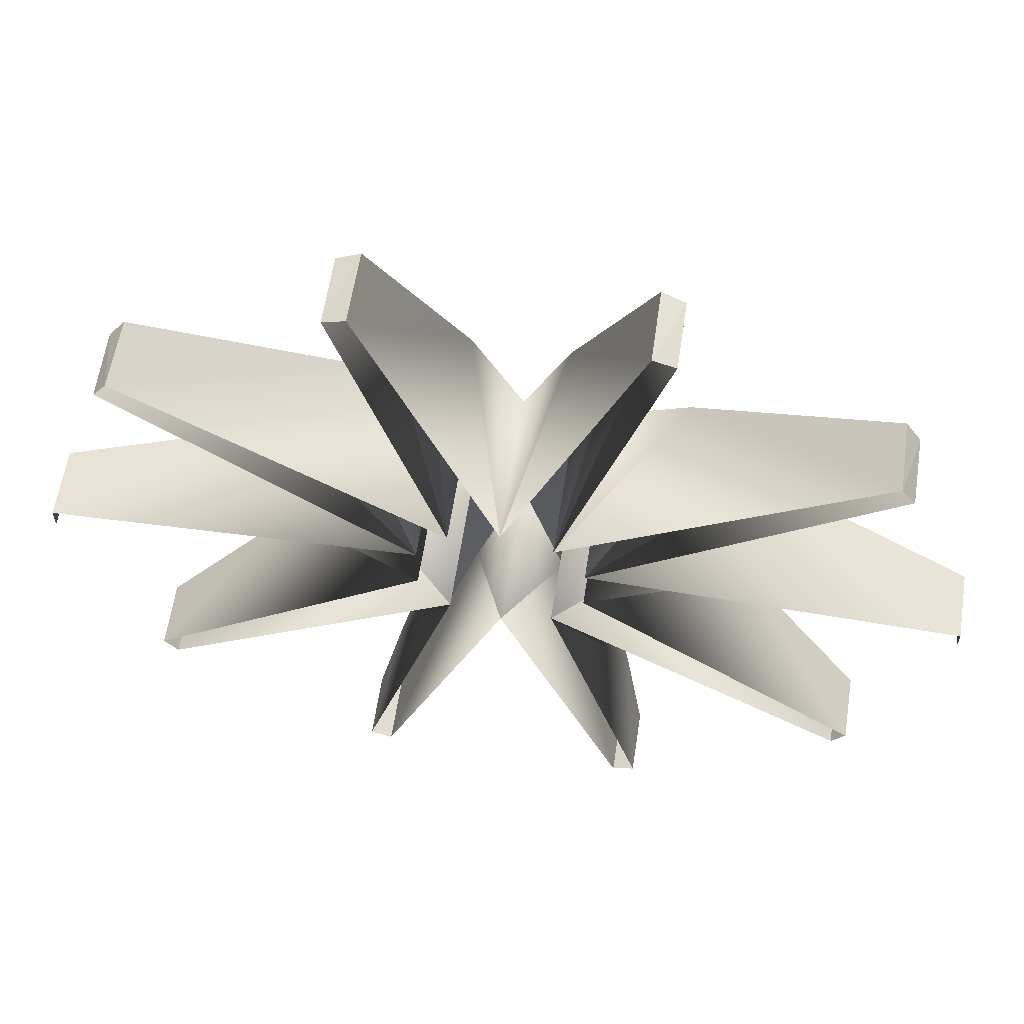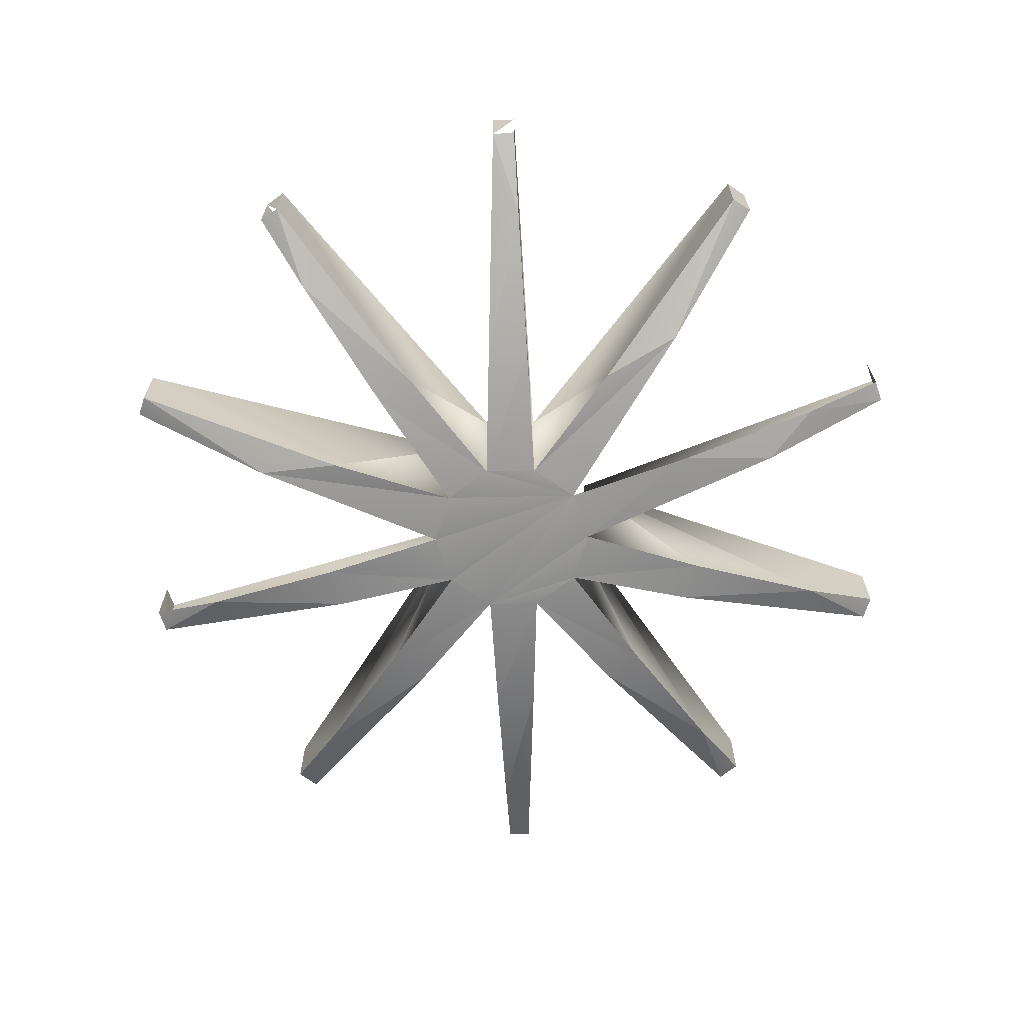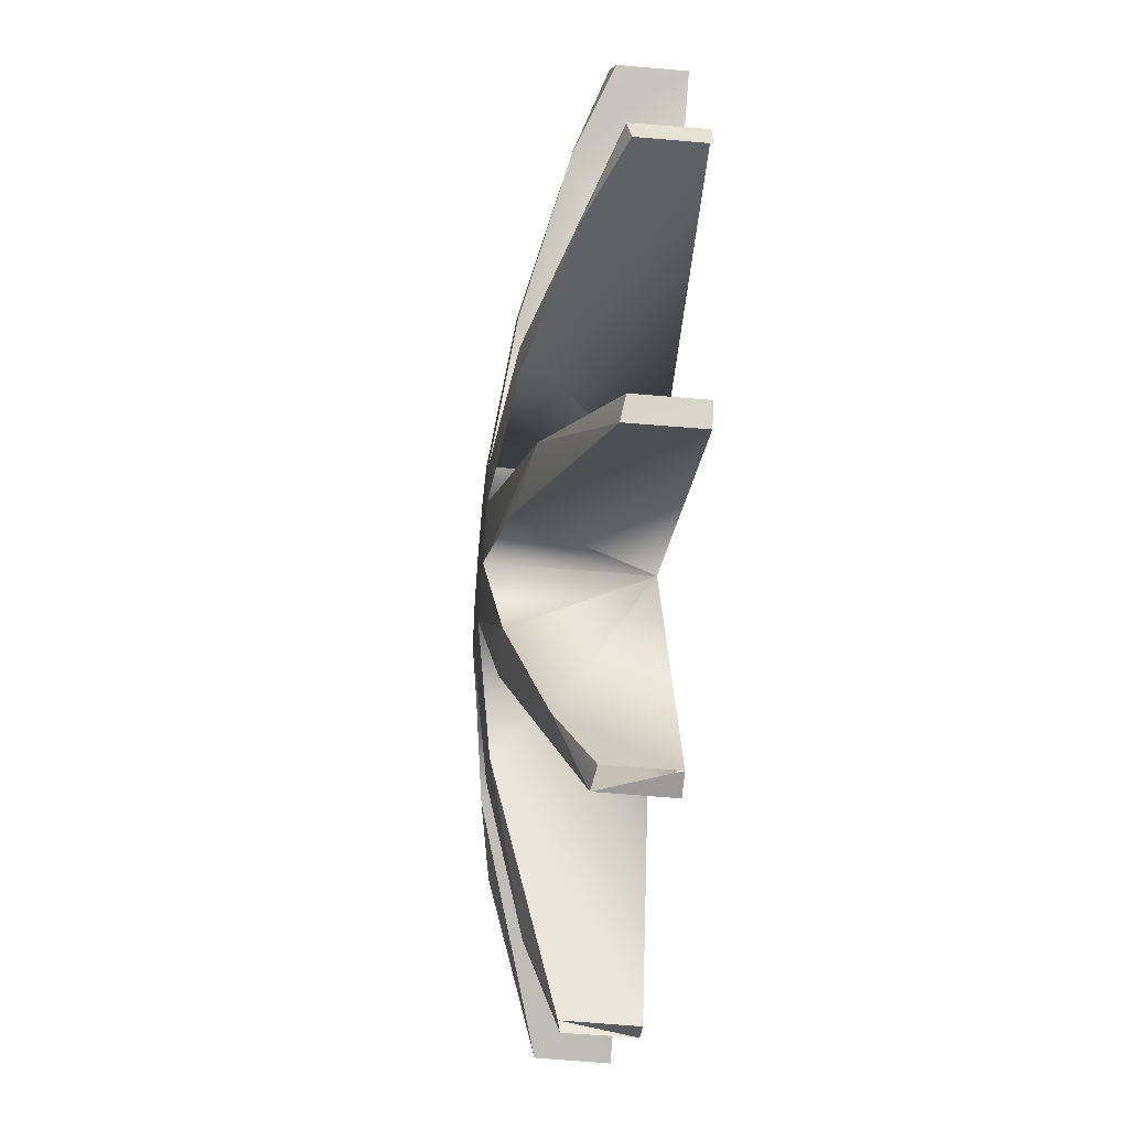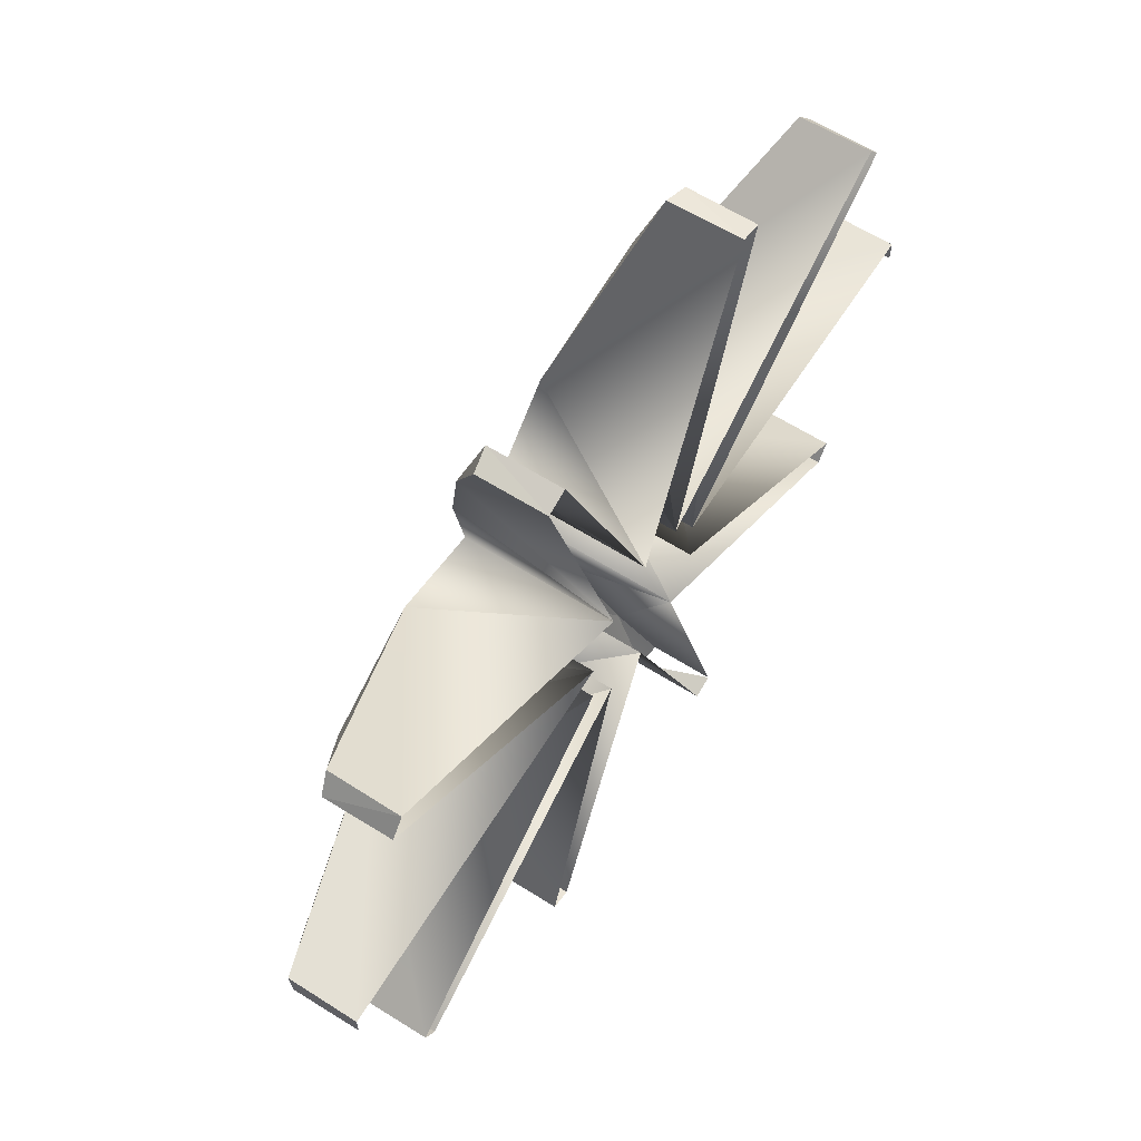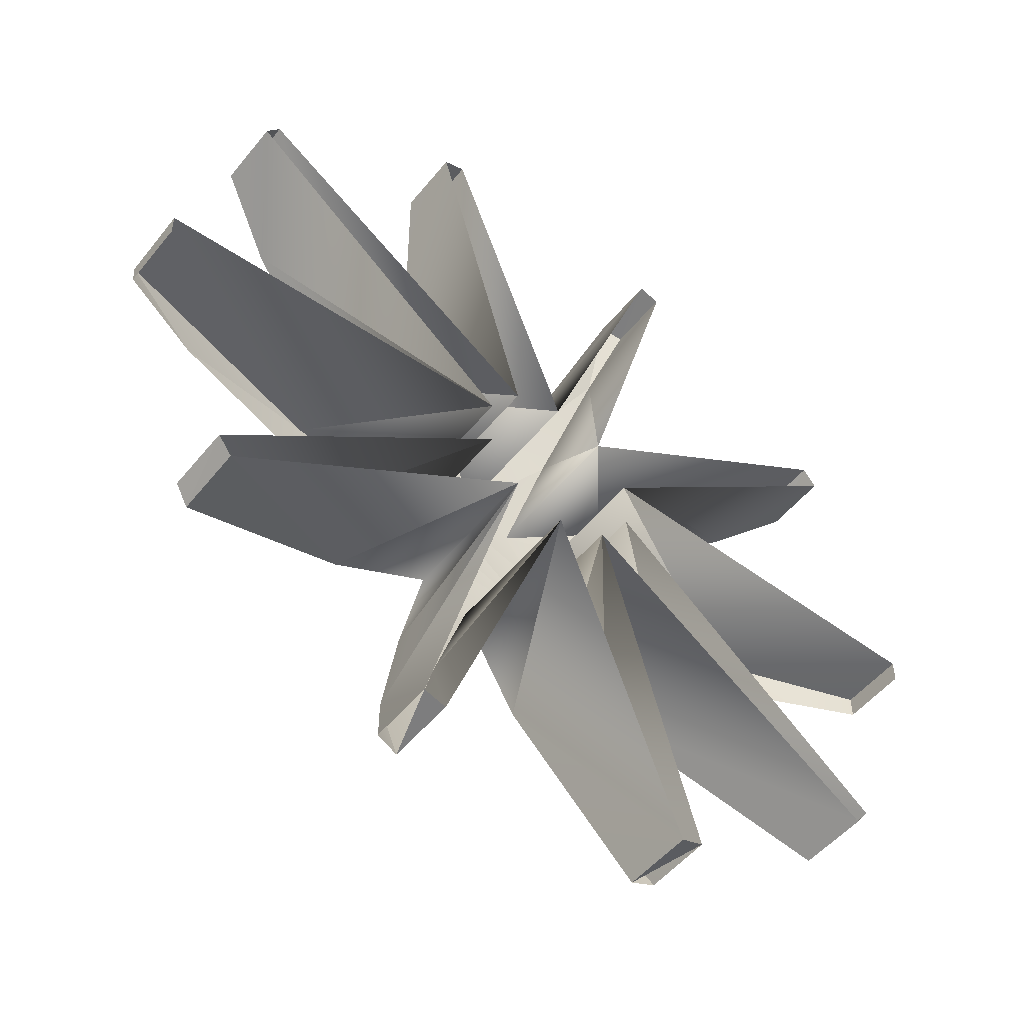
<metadata>
{"format":"obj","ext":"obj","renderer":"f3d","projection":"perspective","resolution":1024,"background":"white","views":[{"elev":61.2,"azim":8.7,"up":"+Y"},{"elev":-66.9,"azim":19.2,"up":"+Z"},{"elev":-51.3,"azim":-95.5,"up":"+Y"},{"elev":63.5,"azim":-57.7,"up":"+Y"},{"elev":-51.4,"azim":-37.7,"up":"+Y"}]}
</metadata>
<code>
o LM_F_FL3_swC2
v 508.5 1719 -210.4
v 509.6 1382 -327.2
v 598 1696 -193.8
v 508.5 1719 -210.4
v 186.9 855.3 -473.9
v 509.6 1382 -327.2
v 510.4 1724 67.71
v 508.5 1719 -210.4
v 598 1696 -193.8
v 509.6 1382 -327.2
v 598 1696 67.71
v 598 1696 -193.8
v 186.9 855.3 -473.9
v 508.5 1719 -210.4
v 510.4 1724 67.71
v 186.9 855.3 -473.9
v 348.9 802.6 -473.9
v 509.6 1382 -327.2
v 598 1696 67.71
v 510.4 1724 67.71
v 598 1696 -193.8
v -186.9 855.3 -473.9
v -509.6 1721 -209.3
v -509.6 1382 -327.2
v -509.6 1382 -327.2
v -509.6 1721 -209.3
v -598 1696 -193.8
v -510.4 1724 67.71
v -509.6 1721 -209.3
v -186.9 855.3 -473.9
v -348.9 802.6 -473.9
v -186.9 855.3 -473.9
v -509.6 1382 -327.2
v -598 1696 67.71
v -598 1696 -193.8
v -509.6 1721 -209.3
v -598 1696 67.71
v -509.6 1382 -327.2
v -598 1696 -193.8
v 186.9 855.3 -473.9
v 0.003534 353.3 -540.6
v 348.9 802.6 -473.9
v -510.4 1724 67.71
v -598 1696 67.71
v -509.6 1721 -209.3
v 0.003534 353.3 -540.6
v -186.9 855.3 -473.9
v -348.9 802.6 -473.9
v 1419 1092 -210.4
v 651.3 582.9 -473.9
v 1222 819 -327.2
v 509.6 1382 -327.2
v 205.1 286.7 67.71
v 598 1696 67.71
v 205.1 286.7 67.71
v 509.6 1382 -327.2
v 348.9 802.6 -473.9
v 651.3 582.9 -473.9
v 751.5 445.1 -473.9
v 1222 819 -327.2
v 0.003534 353.3 -540.6
v 205.1 286.7 -540.6
v 348.9 802.6 -473.9
v 510.4 1724 67.71
v 0.003534 353.3 67.71
v 186.9 855.3 -473.9
v 1419 1092 -210.4
v 1222 819 -327.2
v 1478 1021 -193.8
v 651.3 582.9 -473.9
v 1419 1092 -210.4
v 1424 1096 67.71
v 651.3 582.9 -473.9
v 205.1 286.7 -540.6
v 751.5 445.1 -473.9
v -205.1 286.7 -540.6
v 0.003534 353.3 -540.6
v -348.9 802.6 -473.9
v -510.4 1724 67.71
v -186.9 855.3 -473.9
v 0.003534 353.3 67.71
v -205.1 286.7 67.71
v -348.9 802.6 -473.9
v -509.6 1382 -327.2
v -509.6 1382 -327.2
v -598 1696 67.71
v -205.1 286.7 67.71
v 1424 1096 67.71
v 1419 1092 -210.4
v 1478 1021 -193.8
v 1222 819 -327.2
v 1478 1021 67.71
v 1478 1021 -193.8
v 205.1 286.7 -540.6
v 0.003534 353.3 -540.6
v -205.1 286.7 -540.6
v 205.1 286.7 -540.6
v 331.9 112.2 -540.6
v 751.5 445.1 -473.9
v 0.003534 353.3 67.71
v 0.003534 353.3 -540.6
v 186.9 855.3 -473.9
v 0.003534 353.3 67.71
v -186.9 855.3 -473.9
v 0.003534 353.3 -540.6
v 348.9 802.6 -473.9
v 205.1 286.7 -540.6
v 205.1 286.7 67.71
v -205.1 286.7 -540.6
v 331.9 112.2 -540.6
v 205.1 286.7 -540.6
v 1478 1021 67.71
v 1424 1096 67.71
v 1478 1021 -193.8
v -205.1 286.7 -540.6
v -651.3 582.9 -473.9
v -751.5 445.1 -473.9
v 1424 1096 67.71
v 205.1 286.7 67.71
v 651.3 582.9 -473.9
v 205.1 286.7 67.71
v 205.1 286.7 -540.6
v 651.3 582.9 -473.9
v 331.9 112.2 67.71
v 1222 819 -327.2
v 751.5 445.1 -473.9
v -205.1 286.7 67.71
v -205.1 286.7 -540.6
v -348.9 802.6 -473.9
v -751.5 445.1 -473.9
v -651.3 582.9 -473.9
v -1222 819 -327.2
v -331.8 112.2 -540.6
v -205.1 286.7 -540.6
v -751.5 445.1 -473.9
v 1222 819 -327.2
v 331.9 112.2 67.71
v 1478 1021 67.71
v -205.1 286.7 -540.6
v 331.9 -103.5 -540.6
v 331.9 112.2 -540.6
v -651.3 582.9 -473.9
v -1419 1092 -210.4
v -1222 819 -327.2
v 331.9 -103.5 -540.6
v -205.1 286.7 -540.6
v -331.8 112.2 -540.6
v -205.1 286.7 67.71
v -651.3 582.9 -473.9
v -205.1 286.7 -540.6
v 751.5 445.1 -473.9
v 331.9 112.2 -540.6
v 331.9 112.2 67.71
v -1424 1096 67.71
v -1419 1092 -210.4
v -651.3 582.9 -473.9
v 331.9 112.2 -540.6
v 331.9 -103.5 -540.6
v 867 -80.87 -473.9
v 1230 73.68 -401.6
v 331.9 112.2 -540.6
v 867 -80.87 -473.9
v 331.9 -103.5 -540.6
v -331.8 112.2 -540.6
v -331.8 -103.5 -540.6
v -1424 1096 67.71
v -651.3 582.9 -473.9
v -205.1 286.7 67.71
v -1222 819 -327.2
v -1419 1092 -210.4
v -1478 1021 -193.8
v 1230 73.68 -401.6
v 331.9 112.2 67.71
v 331.9 112.2 -540.6
v -331.8 112.2 67.71
v -751.5 445.1 -473.9
v -1222 819 -327.2
v -331.8 112.2 67.71
v -331.8 112.2 -540.6
v -751.5 445.1 -473.9
v -1419 1092 -210.4
v -1424 1096 67.71
v -1478 1021 -193.8
v -1478 1021 67.71
v -1222 819 -327.2
v -1478 1021 -193.8
v 331.9 -103.5 -540.6
v -331.8 -103.5 -540.6
v -205.1 -278 -540.6
v -331.8 -103.5 -540.6
v -331.8 112.2 -540.6
v -867 -80.87 -473.9
v 867 -80.87 -473.9
v 1467 -54.81 -327.2
v 1230 73.68 -401.6
v -331.8 112.2 -540.6
v -867 89.55 -473.9
v -867 -80.87 -473.9
v 0.003534 -344.6 -540.6
v 205.1 -278 -540.6
v 331.9 -103.5 -540.6
v -331.8 112.2 67.71
v -867 89.55 -473.9
v -331.8 112.2 -540.6
v -1222 819 -327.2
v -1478 1021 67.71
v -331.8 112.2 67.71
v 331.9 -103.5 -540.6
v -205.1 -278 -540.6
v 0.003534 -344.6 -540.6
v -1424 1096 67.71
v -1478 1021 67.71
v -1478 1021 -193.8
v 1230 73.68 -401.6
v 1467 -54.81 -327.2
v 1793 50.35 -193.8
v 331.9 -103.5 -540.6
v 205.1 -278 -540.6
v 992.3 -628.1 -418.9
v 1230 73.68 -401.6
v 1793 50.35 67.71
v 331.9 112.2 67.71
v 992.3 -628.1 -418.9
v 331.9 -103.5 67.71
v 331.9 -103.5 -540.6
v 1230 73.68 -401.6
v 1793 50.35 -193.8
v 1793 50.35 67.71
v 205.1 -278 -540.6
v 0.003534 -344.6 -540.6
v 348.9 -794 -473.9
v 1467 -54.81 -327.2
v 1793 -41.67 -193.8
v 1793 50.35 -193.8
v -867 -80.87 -473.9
v -867 89.55 -473.9
v -1467 -54.81 -327.2
v -205.1 -278 -540.6
v -331.8 -103.5 -540.6
v -992.3 -628.1 -418.9
v 205.1 -278 -540.6
v 651.3 -574.2 -473.9
v 992.3 -628.1 -418.9
v 205.1 -278 67.71
v 651.3 -574.2 -473.9
v 205.1 -278 -540.6
v 0.003534 -344.6 -540.6
v -205.1 -278 -540.6
v -348.9 -794 -473.9
v 205.1 -278 67.71
v 205.1 -278 -540.6
v 348.9 -794 -473.9
v -992.3 -628.1 -418.9
v -331.8 -103.5 -540.6
v -331.8 -103.5 67.71
v -1793 50.35 67.71
v -867 89.55 -473.9
v -331.8 112.2 67.71
v -205.1 -278 67.71
v -205.1 -278 -540.6
v -651.3 -574.2 -473.9
v 1793 50.35 -193.8
v 1793 -41.67 -193.8
v 1793 -41.68 67.71
v -348.9 -794 -473.9
v -205.1 -278 -540.6
v -205.1 -278 67.71
v 1793 50.35 67.71
v 1793 50.35 -193.8
v 1793 -41.68 67.71
v -867 89.55 -473.9
v -1790 50.28 -209.3
v -1467 -54.81 -327.2
v 0.003534 -344.6 67.71
v 186.9 -846.6 -473.9
v 0.003534 -344.6 -540.6
v 0.003534 -344.6 -540.6
v 186.9 -846.6 -473.9
v 348.9 -794 -473.9
v 0.003534 -344.6 67.71
v 0.003534 -344.6 -540.6
v -186.9 -846.6 -473.9
v -651.3 -574.2 -473.9
v -205.1 -278 -540.6
v -992.3 -628.1 -418.9
v -186.9 -846.6 -473.9
v 0.003534 -344.6 -540.6
v -348.9 -794 -473.9
v -1793 50.35 67.71
v -1790 50.28 -209.3
v -867 89.55 -473.9
v 651.3 -574.2 -473.9
v 1421 -1085 -209.3
v 992.3 -628.1 -418.9
v 992.3 -628.1 -418.9
v 1478 -1013 67.71
v 331.9 -103.5 67.71
v 1424 -1087 67.71
v 651.3 -574.2 -473.9
v 205.1 -278 67.71
v -1467 -54.81 -327.2
v -1790 50.28 -209.3
v -1793 -41.67 -193.8
v 205.1 -278 67.71
v 348.9 -794 -473.9
v 509.6 -1373 -327.2
v 348.9 -794 -473.9
v 186.9 -846.6 -473.9
v 509.6 -1373 -327.2
v -205.1 -278 67.71
v -509.6 -1373 -327.2
v -348.9 -794 -473.9
v -1793 -41.68 67.71
v -1793 -41.67 -193.8
v -1790 50.28 -209.3
v -1424 -1087 67.71
v -205.1 -278 67.71
v -651.3 -574.2 -473.9
v -186.9 -846.6 -473.9
v -348.9 -794 -473.9
v -509.6 -1373 -327.2
v -1793 50.35 67.71
v -1793 -41.68 67.71
v -1790 50.28 -209.3
v 992.3 -628.1 -418.9
v 1421 -1085 -209.3
v 1478 -1013 -193.8
v -992.3 -628.1 -418.9
v -331.8 -103.5 67.71
v -1478 -1013 67.71
v -1421 -1085 -209.3
v -651.3 -574.2 -473.9
v -992.3 -628.1 -418.9
v 1424 -1087 67.71
v 1421 -1085 -209.3
v 651.3 -574.2 -473.9
v 992.3 -628.1 -418.9
v 1478 -1013 -193.8
v 1478 -1013 67.71
v 510.4 -1716 67.71
v 186.9 -846.6 -473.9
v 0.003534 -344.6 67.71
v -510.4 -1716 67.71
v 0.003534 -344.6 67.71
v -186.9 -846.6 -473.9
v 509.6 -1373 -327.2
v 598 -1687 67.71
v 205.1 -278 67.71
v 1478 -1013 67.71
v 1478 -1013 -193.8
v 1421 -1085 -209.3
v 186.9 -846.6 -473.9
v 509.6 -1713 -209.3
v 509.6 -1373 -327.2
v -651.3 -574.2 -473.9
v -1421 -1085 -209.3
v -1424 -1087 67.71
v -1421 -1085 -209.3
v -992.3 -628.1 -418.9
v -1478 -1013 -193.8
v 1424 -1087 67.71
v 1478 -1013 67.71
v 1421 -1085 -209.3
v -509.6 -1373 -327.2
v -205.1 -278 67.71
v -598 -1687 67.71
v -992.3 -628.1 -418.9
v -1478 -1013 67.71
v -1478 -1013 -193.8
v -509.6 -1713 -209.3
v -186.9 -846.6 -473.9
v -509.6 -1373 -327.2
v 510.4 -1716 67.71
v 509.6 -1713 -209.3
v 186.9 -846.6 -473.9
v -186.9 -846.6 -473.9
v -509.6 -1713 -209.3
v -510.4 -1716 67.71
v -1421 -1085 -209.3
v -1478 -1013 -193.8
v -1478 -1013 67.71
v 509.6 -1373 -327.2
v 509.6 -1713 -209.3
v 598 -1687 -193.8
v 598 -1687 67.71
v 509.6 -1373 -327.2
v 598 -1687 -193.8
v -1424 -1087 67.71
v -1421 -1085 -209.3
v -1478 -1013 67.71
v -509.6 -1713 -209.3
v -509.6 -1373 -327.2
v -598 -1687 -193.8
v -509.6 -1373 -327.2
v -598 -1687 67.71
v -598 -1687 -193.8
v 510.4 -1716 67.71
v 598 -1687 67.71
v 509.6 -1713 -209.3
v -510.4 -1716 67.71
v -509.6 -1713 -209.3
v -598 -1687 67.71
f 3 2 1
f 6 5 4
f 9 8 7
f 12 11 10
f 15 14 13
f 18 17 16
f 21 20 19
f 24 23 22
f 27 26 25
f 30 29 28
f 33 32 31
f 36 35 34
f 39 38 37
f 42 41 40
f 45 44 43
f 48 47 46
f 51 50 49
f 54 53 52
f 57 56 55
f 60 59 58
f 63 62 61
f 66 65 64
f 69 68 67
f 72 71 70
f 75 74 73
f 78 77 76
f 81 80 79
f 84 83 82
f 87 86 85
f 90 89 88
f 93 92 91
f 96 95 94
f 99 98 97
f 102 101 100
f 105 104 103
f 108 107 106
f 111 110 109
f 114 113 112
f 117 116 115
f 120 119 118
f 123 122 121
f 126 125 124
f 129 128 127
f 132 131 130
f 135 134 133
f 138 137 136
f 141 140 139
f 144 143 142
f 147 146 145
f 150 149 148
f 153 152 151
f 156 155 154
f 159 158 157
f 162 161 160
f 165 164 163
f 168 167 166
f 171 170 169
f 174 173 172
f 177 176 175
f 180 179 178
f 183 182 181
f 186 185 184
f 189 188 187
f 192 191 190
f 195 194 193
f 198 197 196
f 201 200 199
f 204 203 202
f 207 206 205
f 210 209 208
f 213 212 211
f 216 215 214
f 219 218 217
f 222 221 220
f 225 224 223
f 228 227 226
f 231 230 229
f 234 233 232
f 237 236 235
f 240 239 238
f 243 242 241
f 246 245 244
f 249 248 247
f 252 251 250
f 255 254 253
f 258 257 256
f 261 260 259
f 264 263 262
f 267 266 265
f 270 269 268
f 273 272 271
f 276 275 274
f 279 278 277
f 282 281 280
f 285 284 283
f 288 287 286
f 291 290 289
f 294 293 292
f 297 296 295
f 300 299 298
f 303 302 301
f 306 305 304
f 309 308 307
f 312 311 310
f 315 314 313
f 318 317 316
f 321 320 319
f 324 323 322
f 327 326 325
f 330 329 328
f 333 332 331
f 336 335 334
f 339 338 337
f 342 341 340
f 345 344 343
f 348 347 346
f 351 350 349
f 354 353 352
f 357 356 355
f 360 359 358
f 363 362 361
f 366 365 364
f 369 368 367
f 372 371 370
f 375 374 373
f 378 377 376
f 381 380 379
f 384 383 382
f 387 386 385
f 390 389 388
f 393 392 391
f 396 395 394
f 399 398 397
f 402 401 400

</code>
